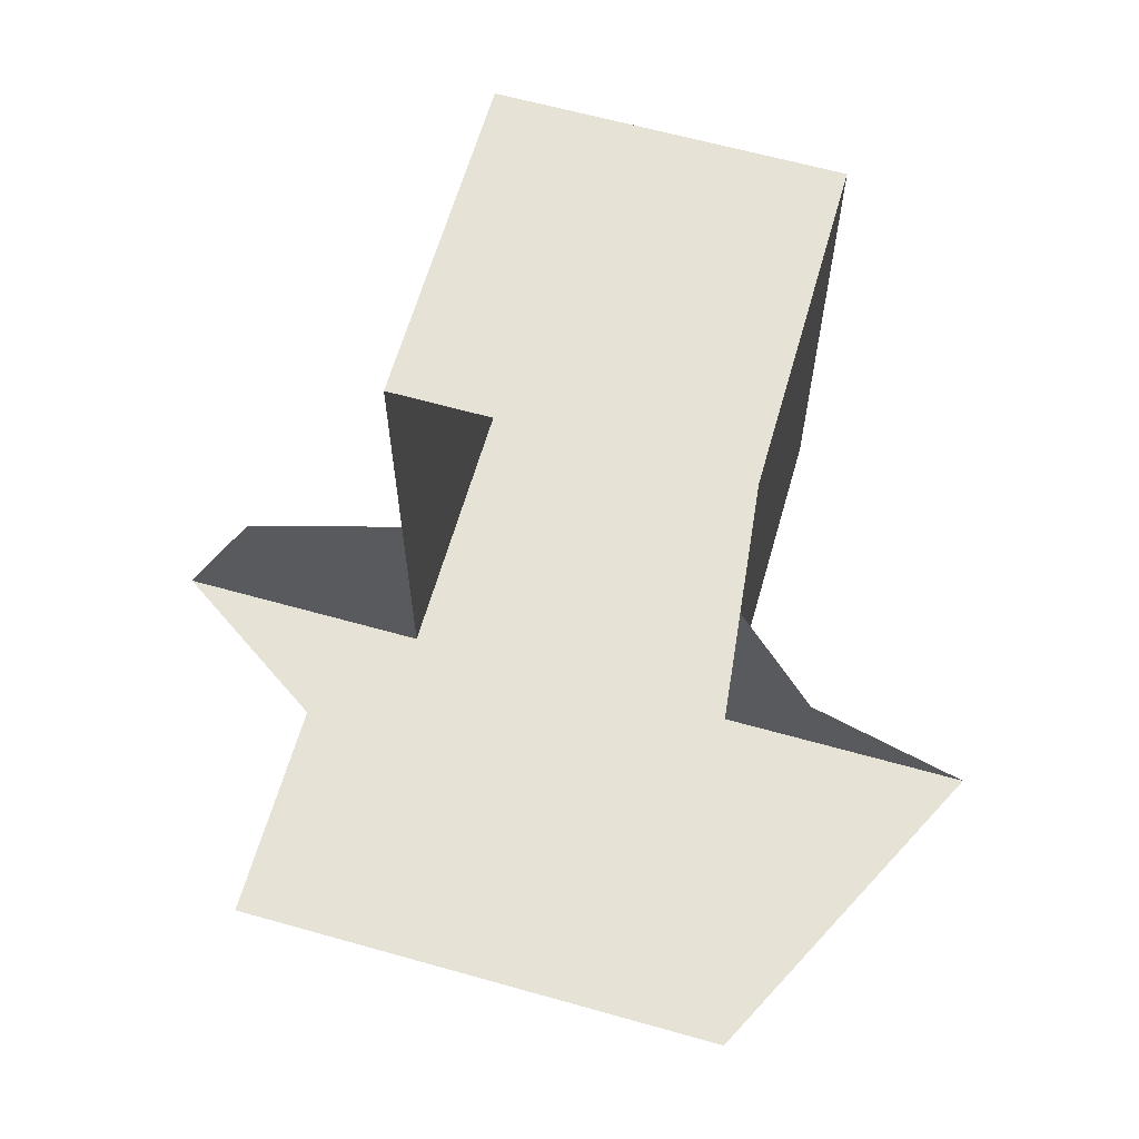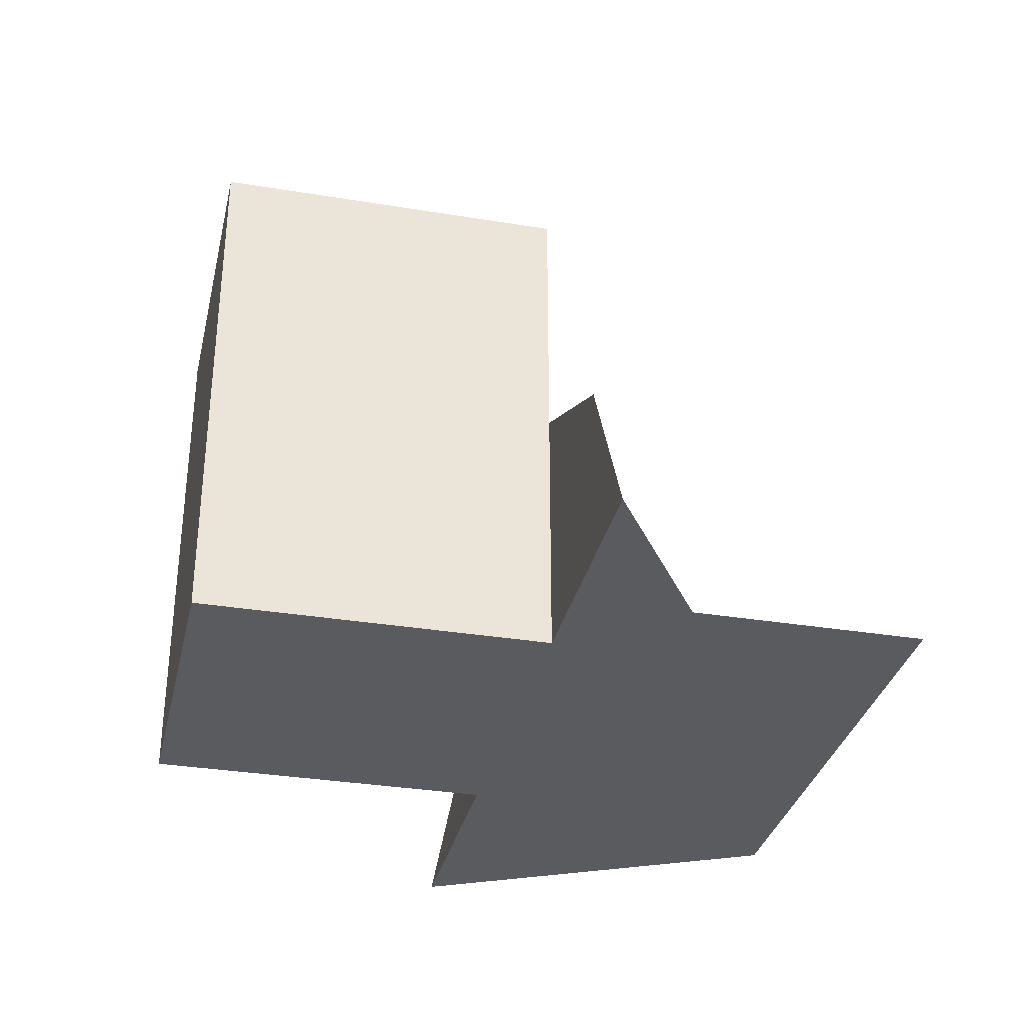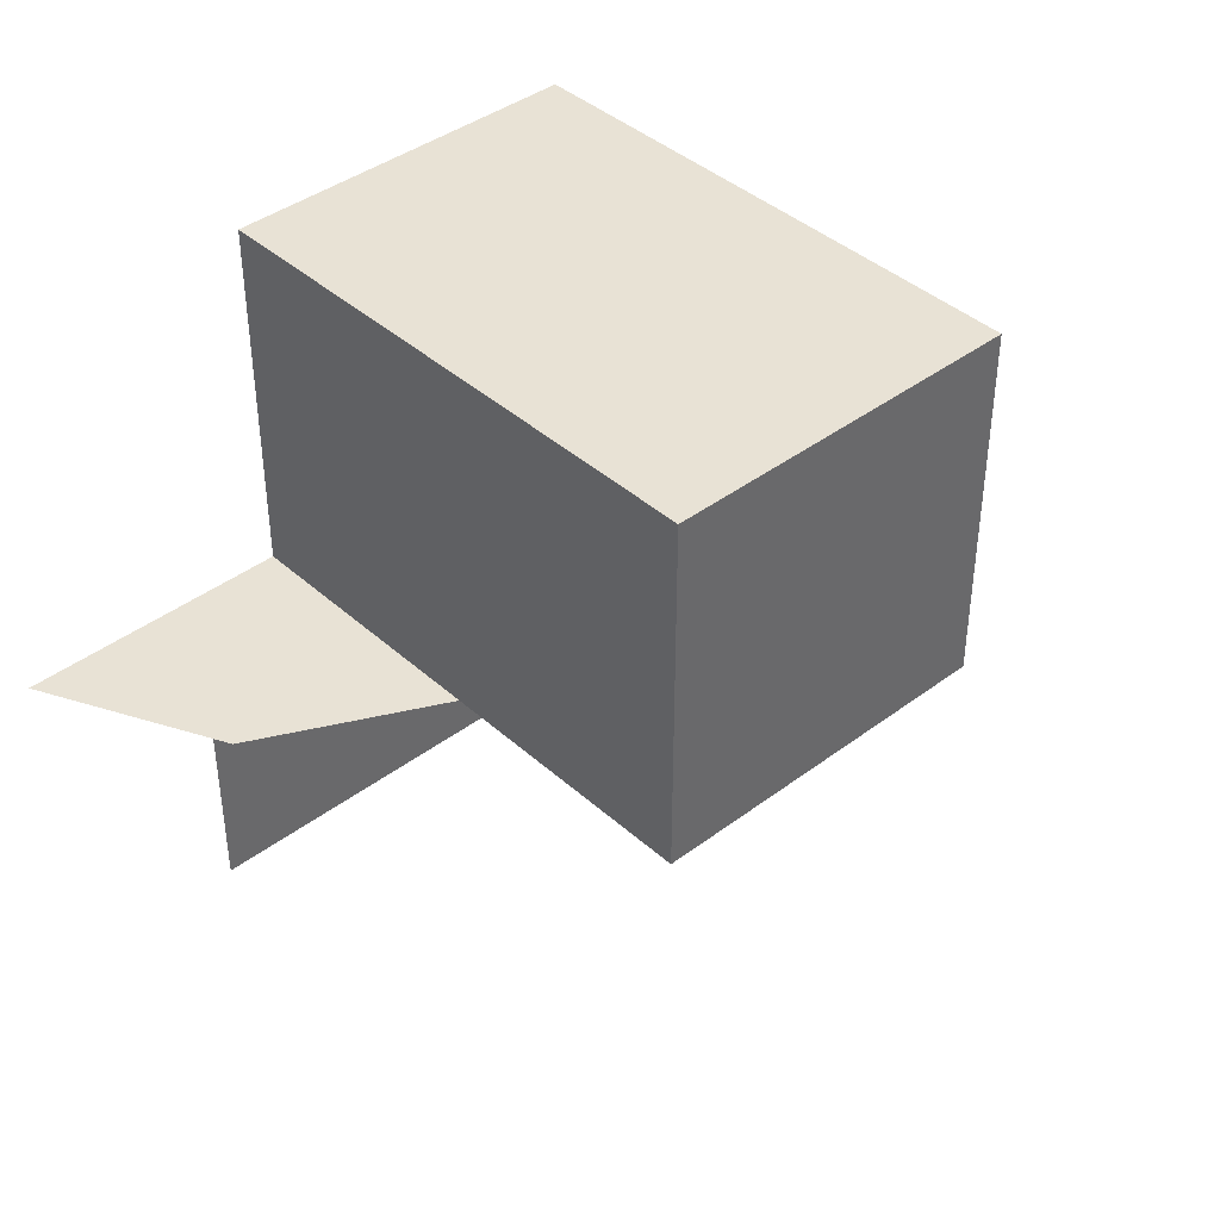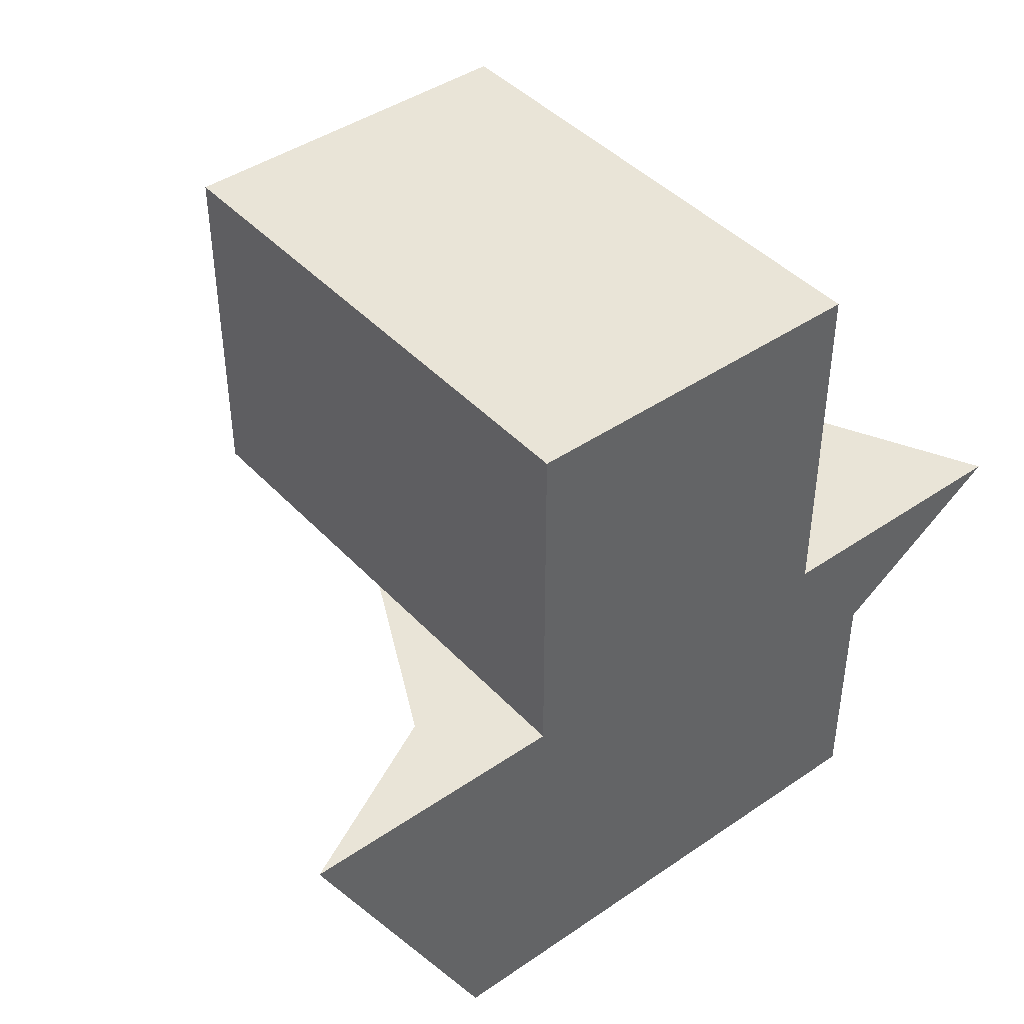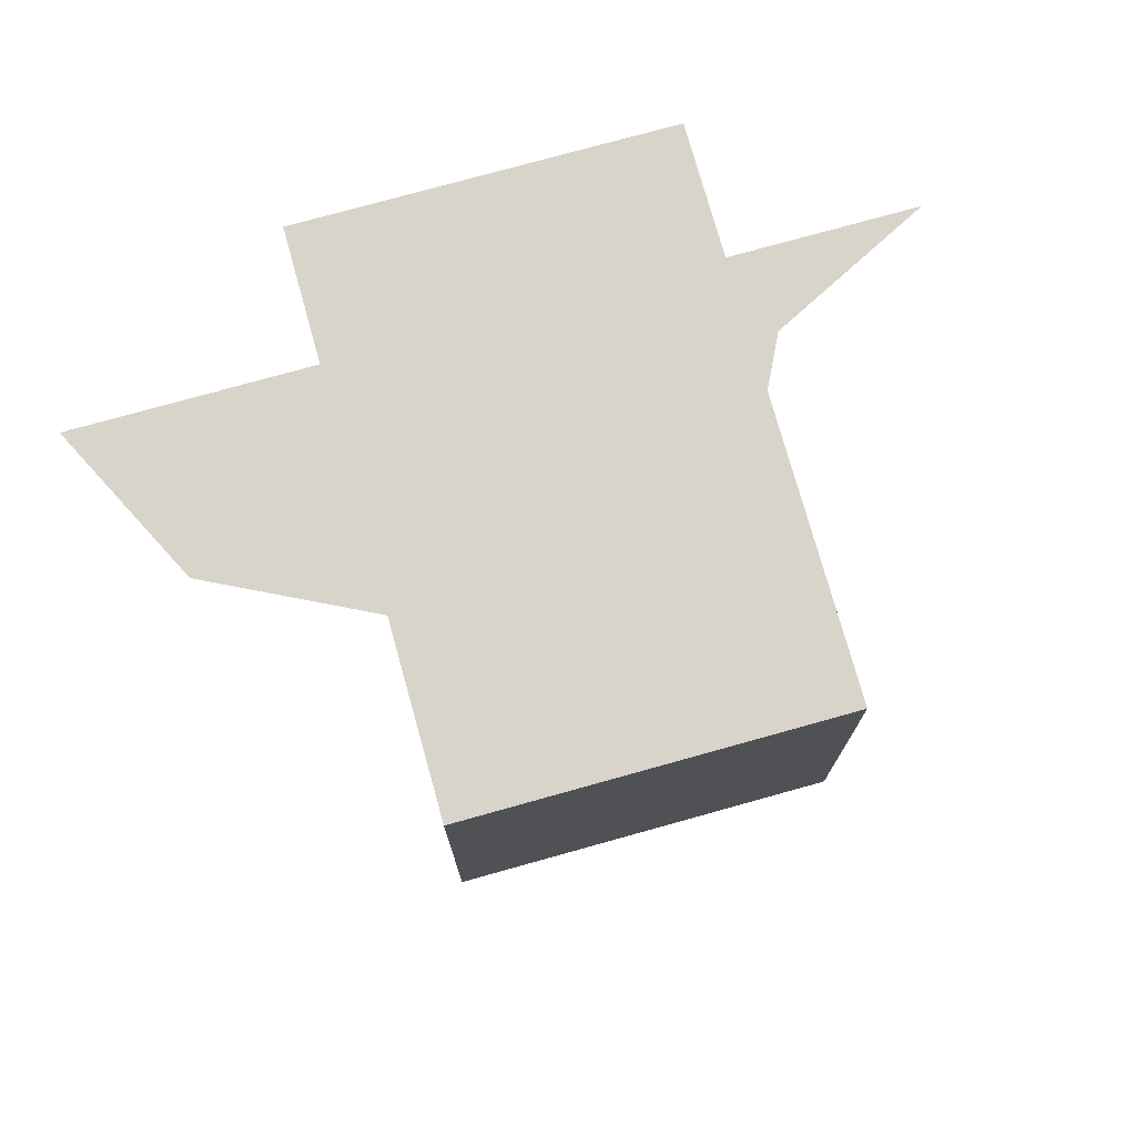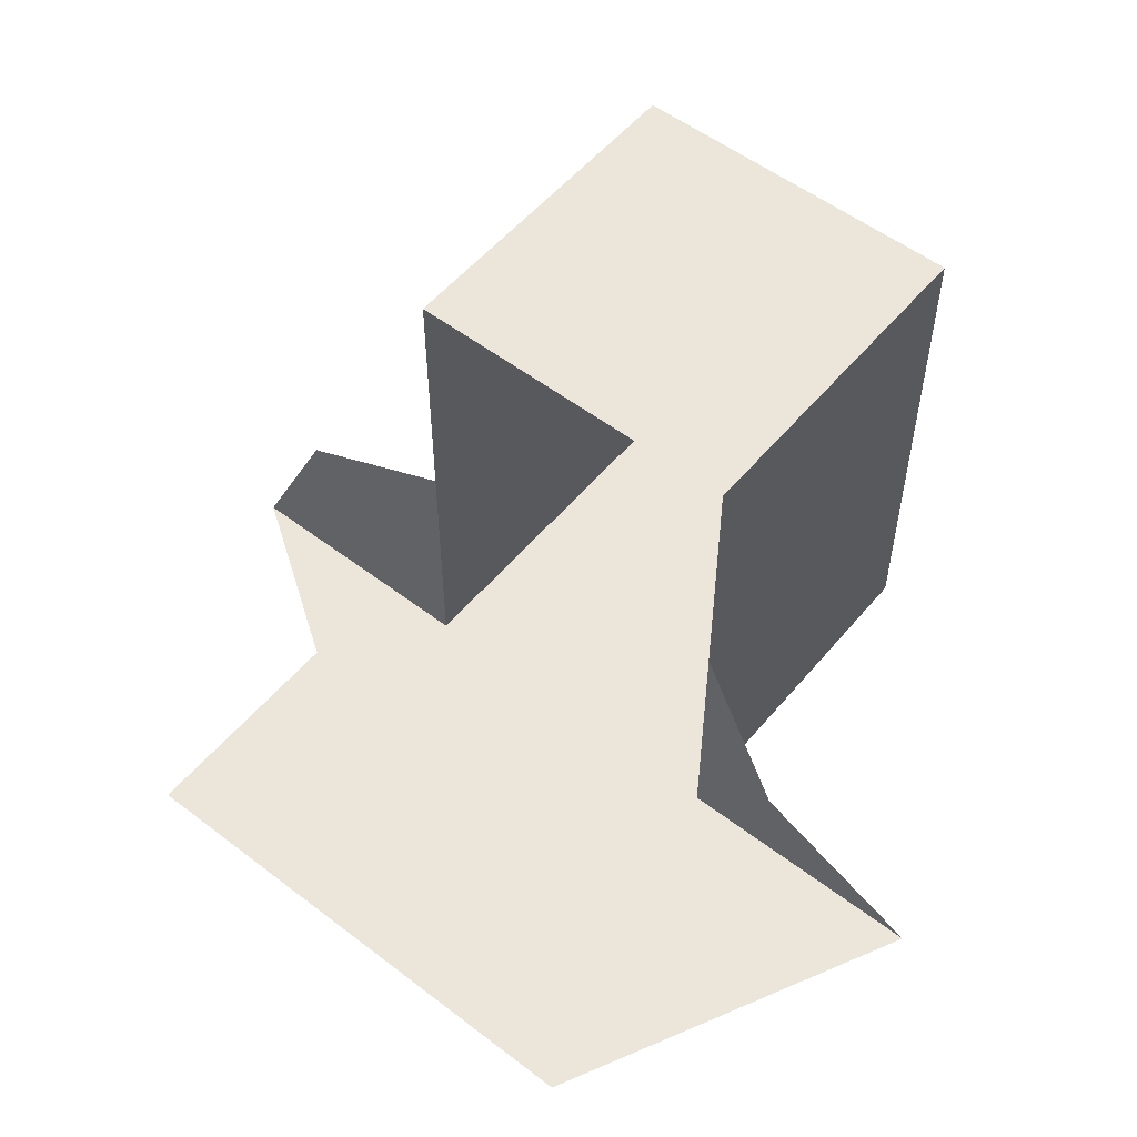
<metadata>
{"format":"obj","ext":"obj","renderer":"f3d","projection":"perspective","resolution":1024,"background":"white","views":[{"elev":63.0,"azim":-164.1,"up":"+Y"},{"elev":-32.9,"azim":77.2,"up":"+Y"},{"elev":40.8,"azim":137.4,"up":"+Z"},{"elev":43.1,"azim":-39.1,"up":"+Z"},{"elev":75.6,"azim":164.4,"up":"+Z"},{"elev":54.3,"azim":-141.0,"up":"+Y"}]}
</metadata>
<code>
g pb_Mesh-233016
v 3 6 4
v 2 6 -9.954e-06
v 2 6 4
v 3 6 -7.868e-06
v 2 0 0
v 3 0 0
v 3 0 4
v 2 0 4
v 2 0 -2
v 3 0 -2
v 2 0 -4
v 3 0 -4
v -2 0 -4
v -1 0 -4
v -1 0 -2
v -3 0 -2
v -1 0 0
v -4 0 2.801e-06
v 3 0 -2
v 4 0 -1
v 6 0 7.751e-07
v 3 0 0
v 3 0 -2
v 6 0 7.751e-07
v 4 0 -4
v 4 0 -1
v 3.636e-06 6 4
v -1 6 -8.583e-06
v -1 6 4
v 4.351e-06 6 -6.497e-06
v 0 0 0
v 0 0 4
v -1 0 4
v 1.615e-05 0 -2
v 1.27e-05 0 -4
v -1 6 -8.583e-06
v -1 3 4
v -1 6 4
v -1 3 0
v -1 3 0
v -1 0 4
v -1 3 4
v -1 0 0
v 3 3 4
v 3 3 0
v 3 6 -7.868e-06
v 3 6 4
v 3 0 4
v 3 0 0
v 2 3 4
v 3 0 4
v 3 3 4
v 2 0 4
v 2 6 4
v 3 3 4
v 3 6 4
v 2 3 4
v 3.636e-06 6 4
v 2 6 4
v 0 3 4
v 0 0 4
v -1 6 4
v -1 3 4
v -1 3 4
v -1 0 4
v -2 1 6.974e-06
v -1 0 0
v -1 3 0
v -4 0 2.801e-06
v 6 0 7.751e-07
v 3 3 0
v 3 0 0
v 5 2 -1.311e-06
g pb_Mesh-233016_0
f 3 2 1
f 2 4 1
f 7 6 5
f 7 5 8
f 6 10 9
f 6 9 5
f 10 12 11
f 10 11 9
f 15 14 13
f 15 13 16
f 17 15 16
f 17 16 18
f 21 20 19
f 24 23 22
f 26 25 12
f 26 12 10
f 29 28 27
f 28 30 27
f 27 30 3
f 30 2 3
f 32 31 17
f 32 17 33
f 8 5 31
f 8 31 32
f 31 34 15
f 31 15 17
f 5 9 34
f 5 34 31
f 34 35 14
f 34 14 15
f 9 11 35
f 9 35 34
f 38 37 36
f 37 39 36
f 42 41 40
f 41 43 40
f 46 45 44
f 46 44 47
f 45 49 48
f 45 48 44
f 52 51 50
f 51 53 50
f 56 55 54
f 55 57 54
f 59 50 58
f 50 60 58
f 50 53 60
f 53 61 60
f 58 60 62
f 60 63 62
f 60 61 64
f 61 65 64
f 68 67 66
f 67 69 66
f 72 71 70
f 71 73 70

</code>
